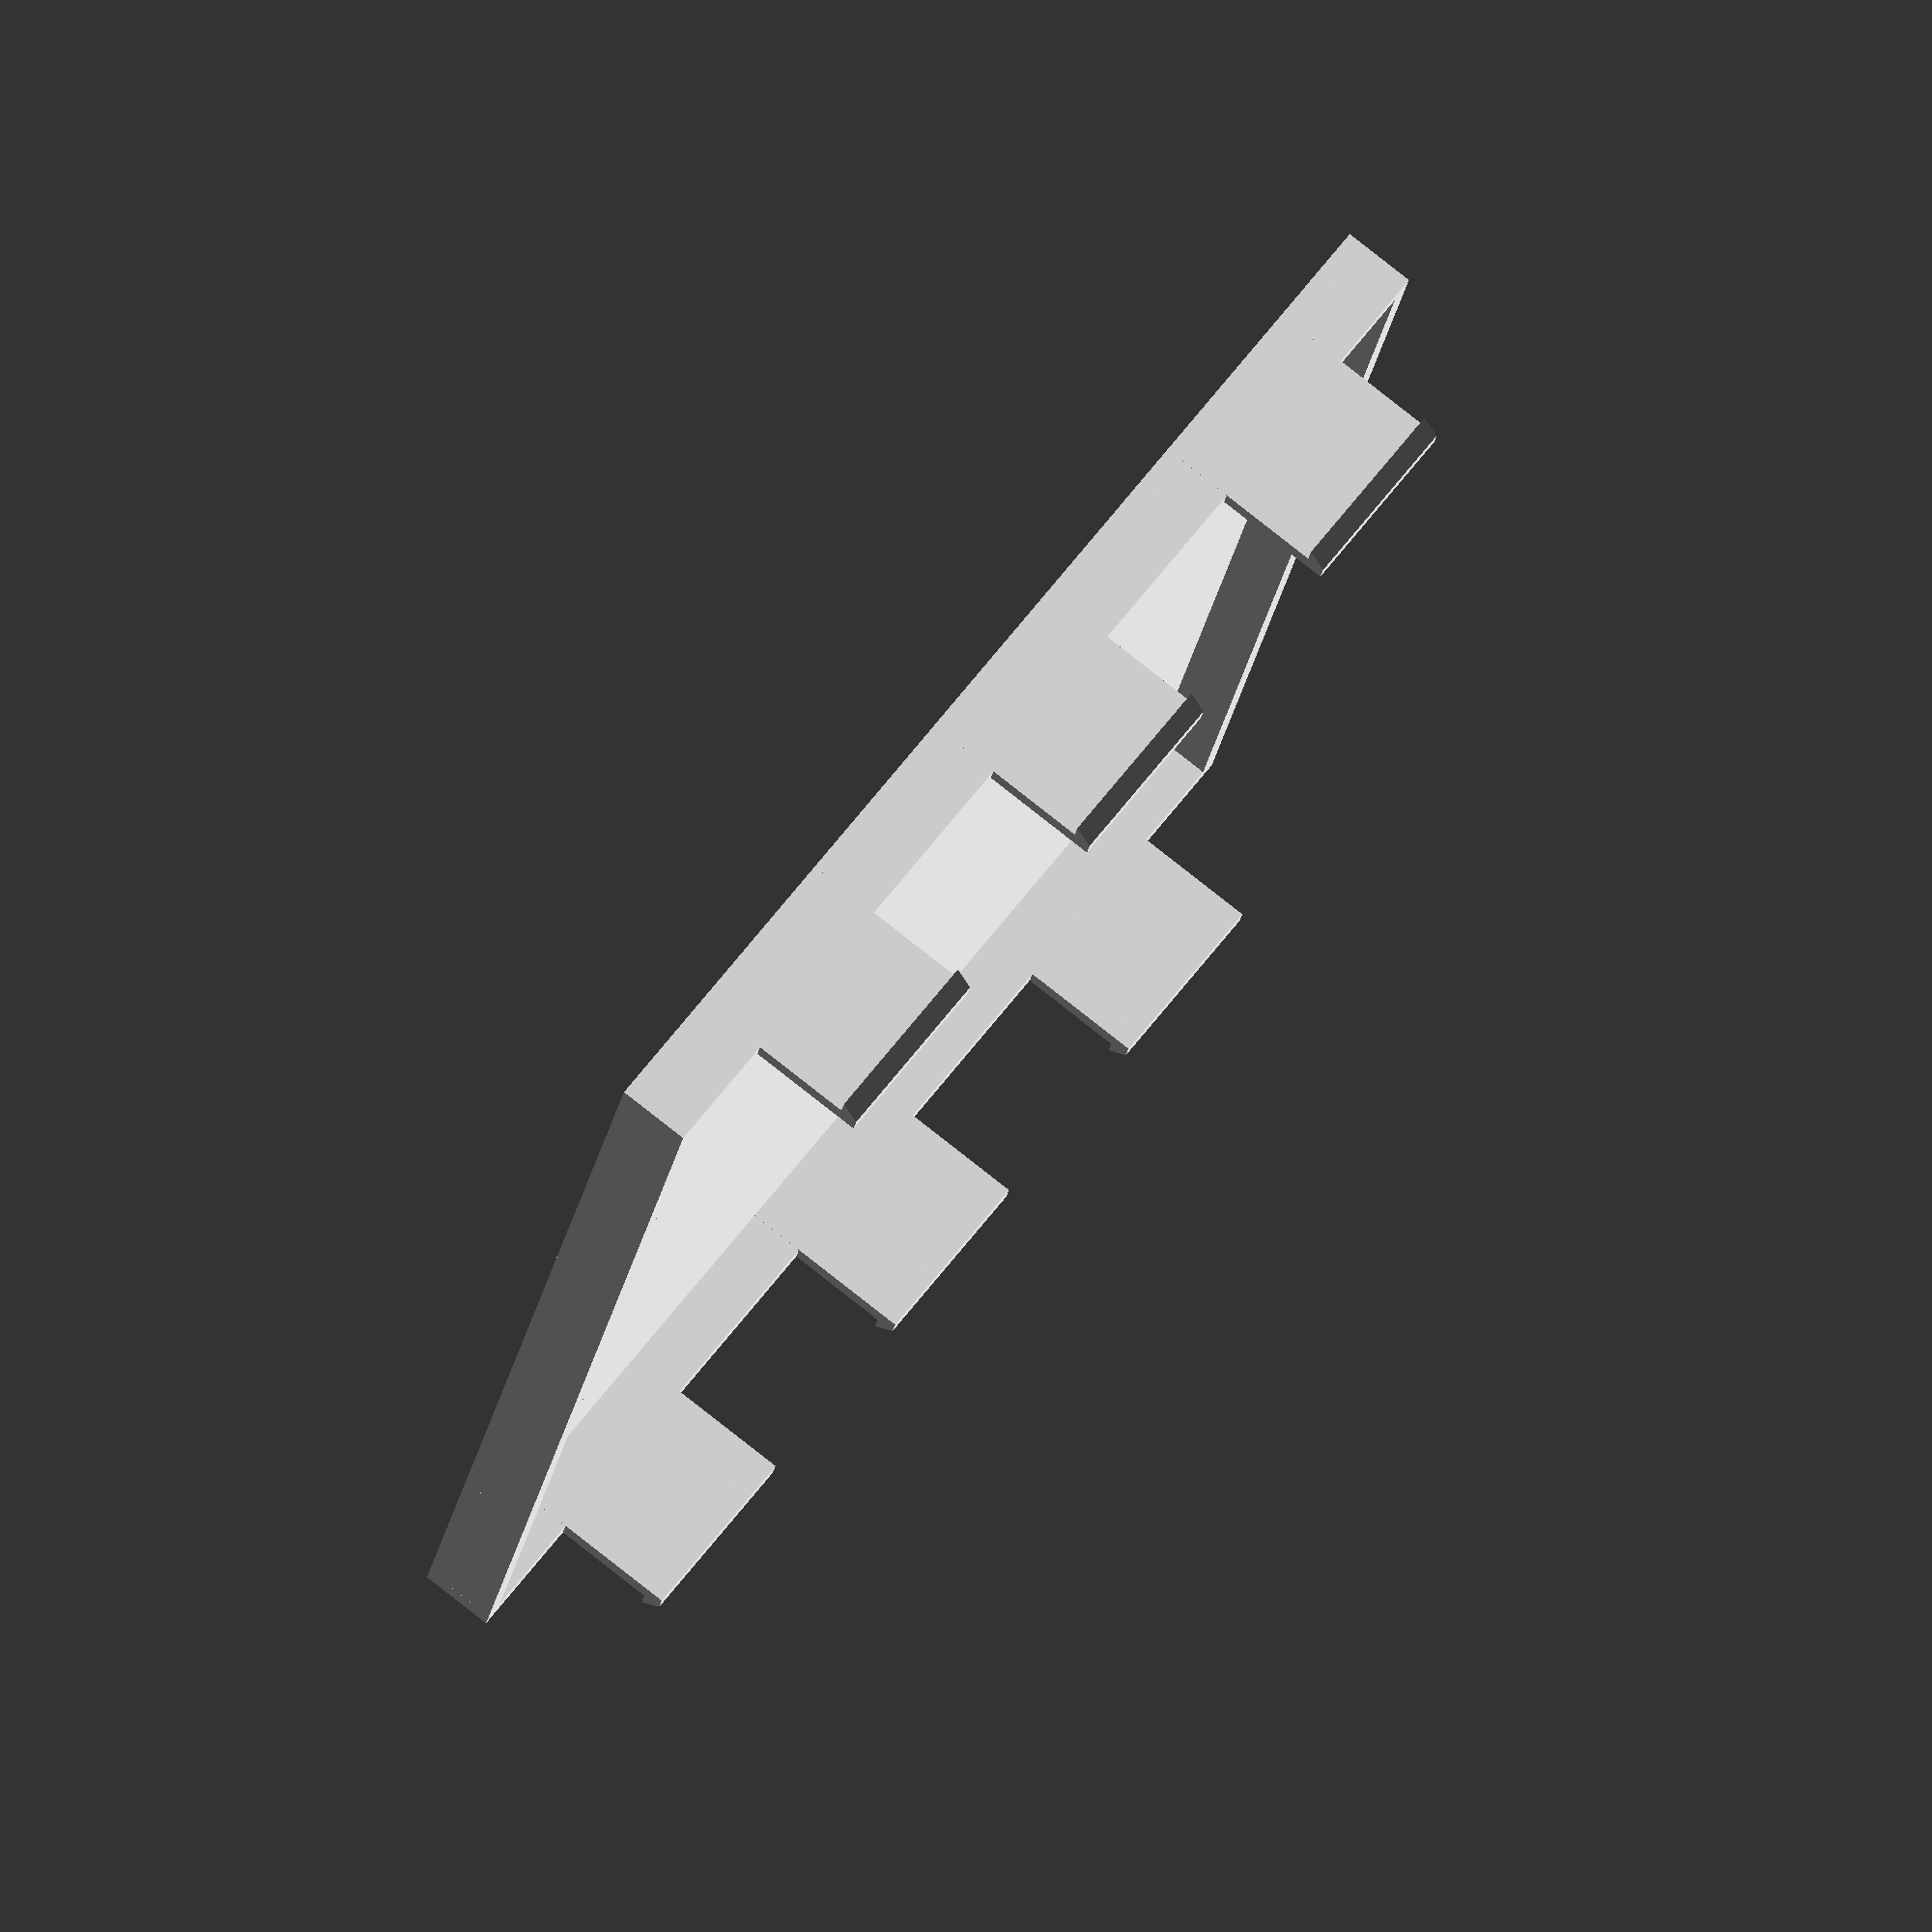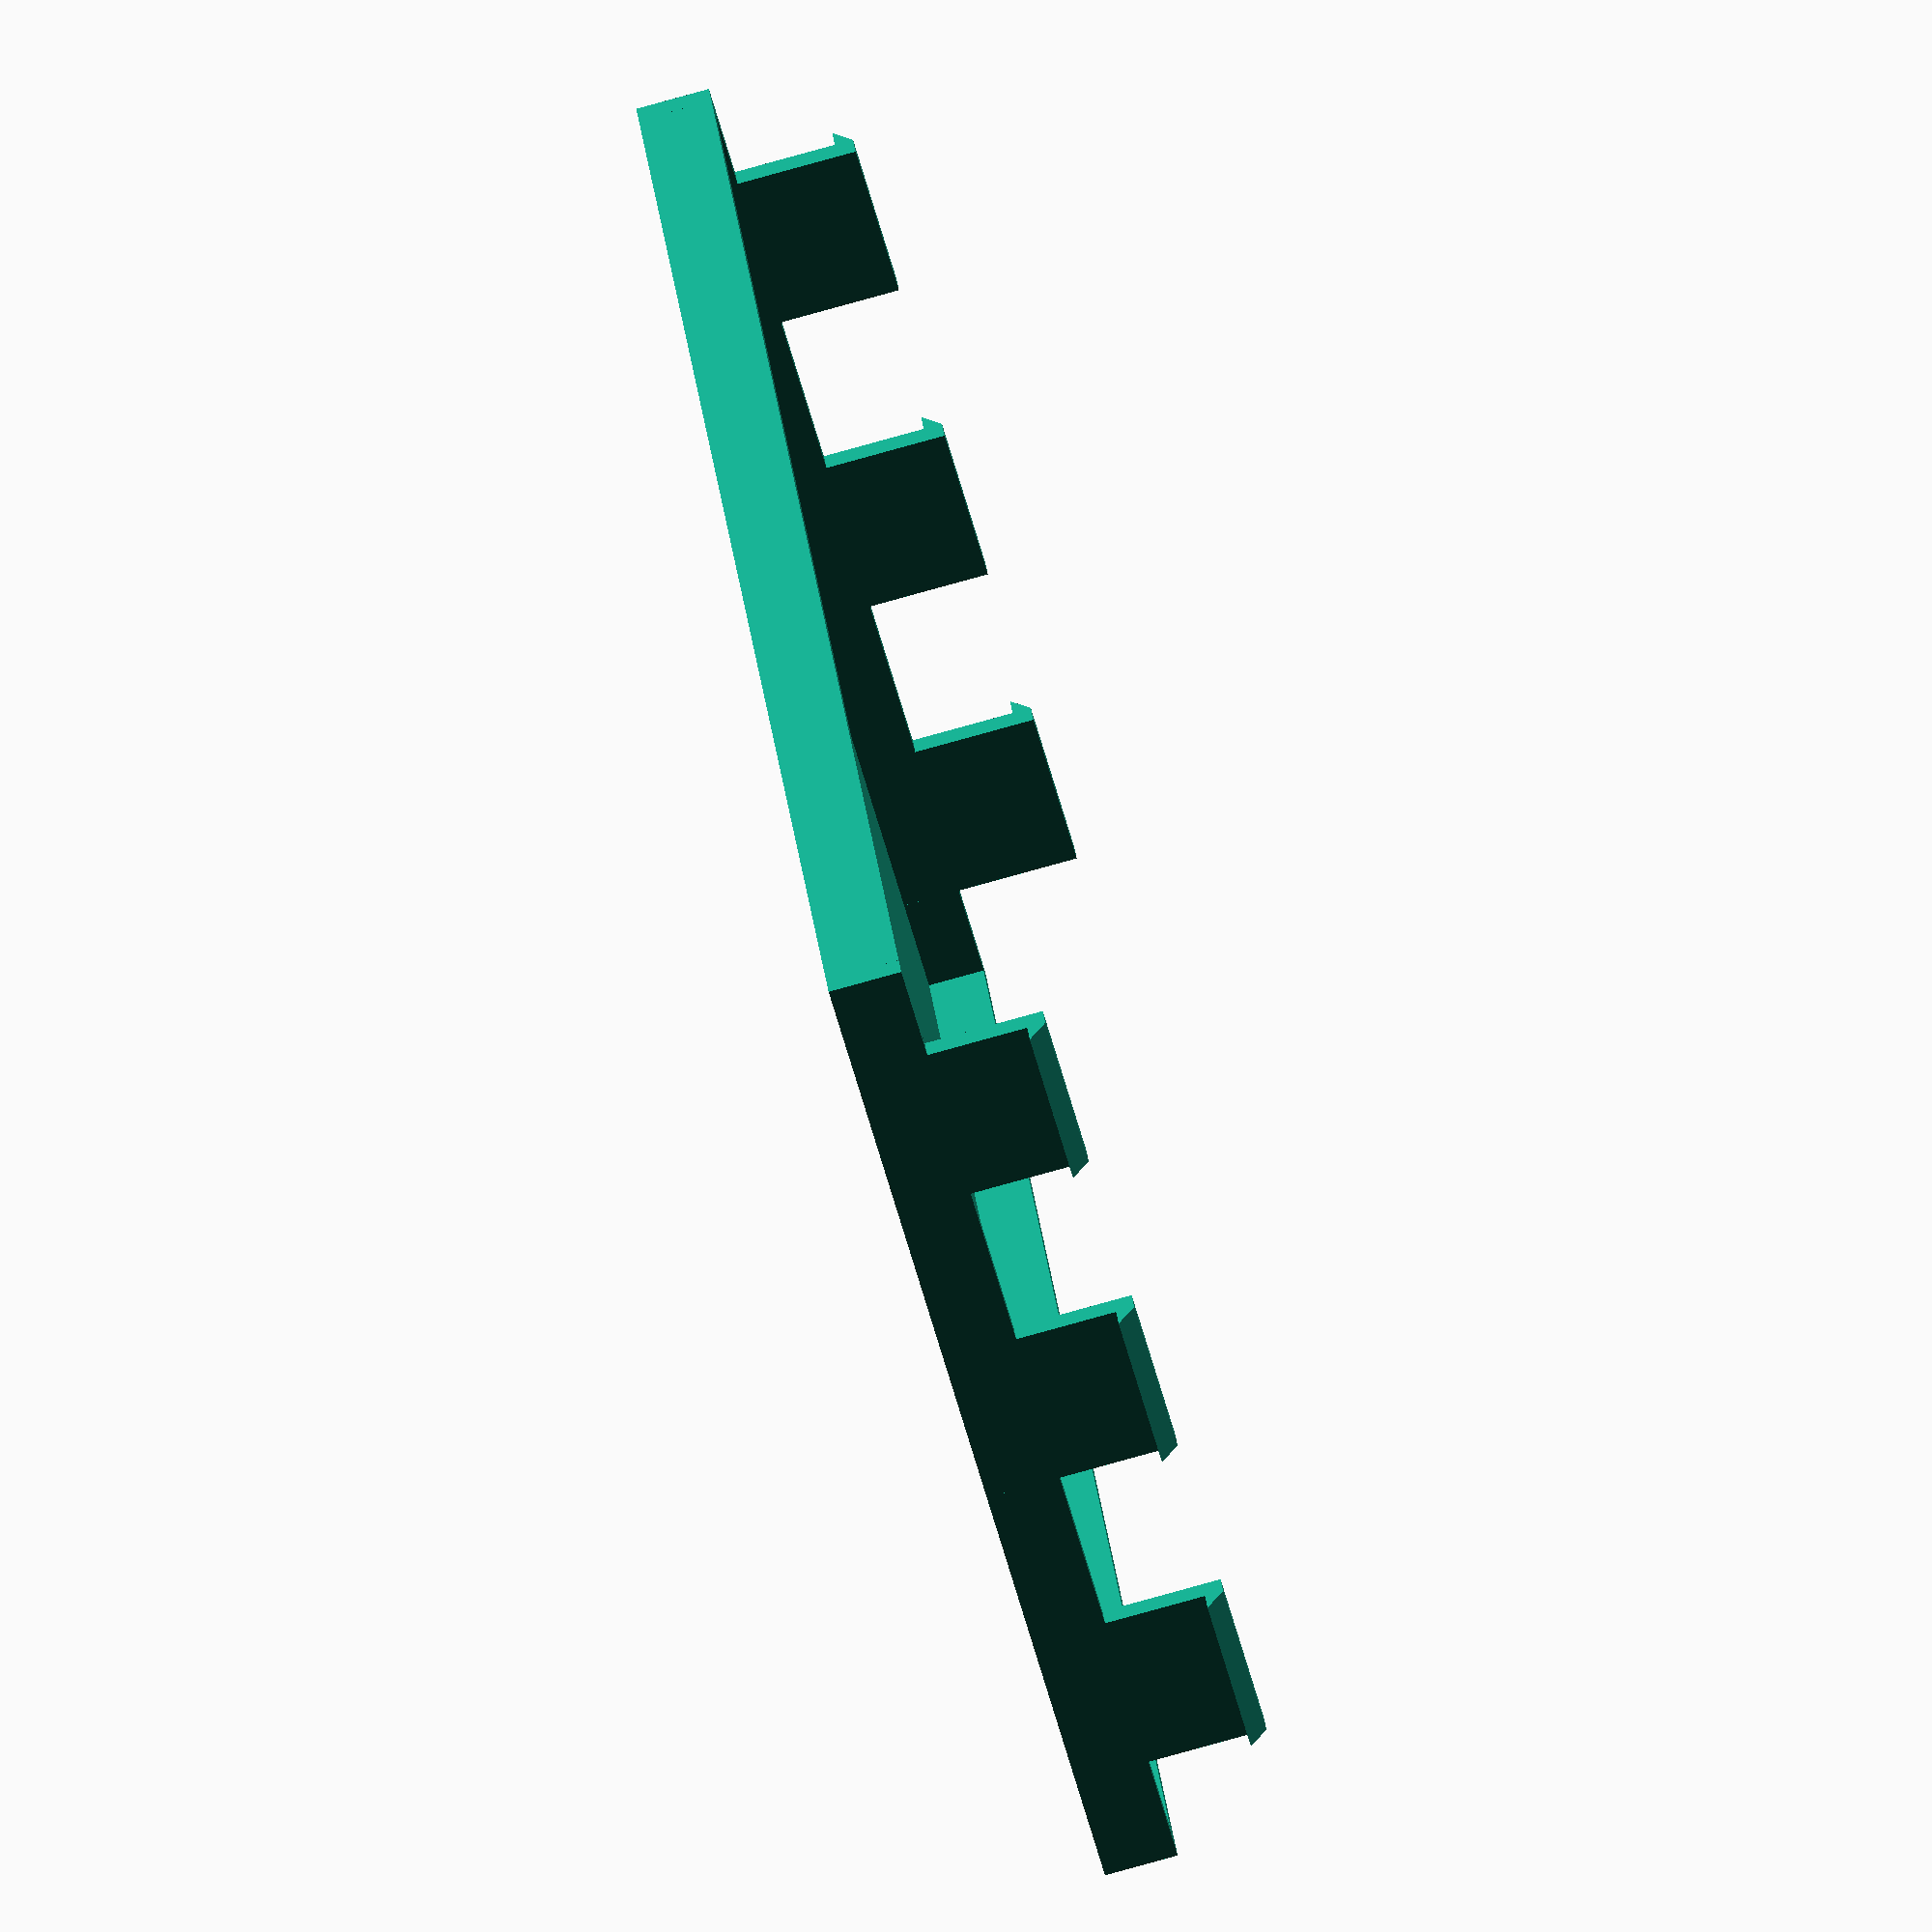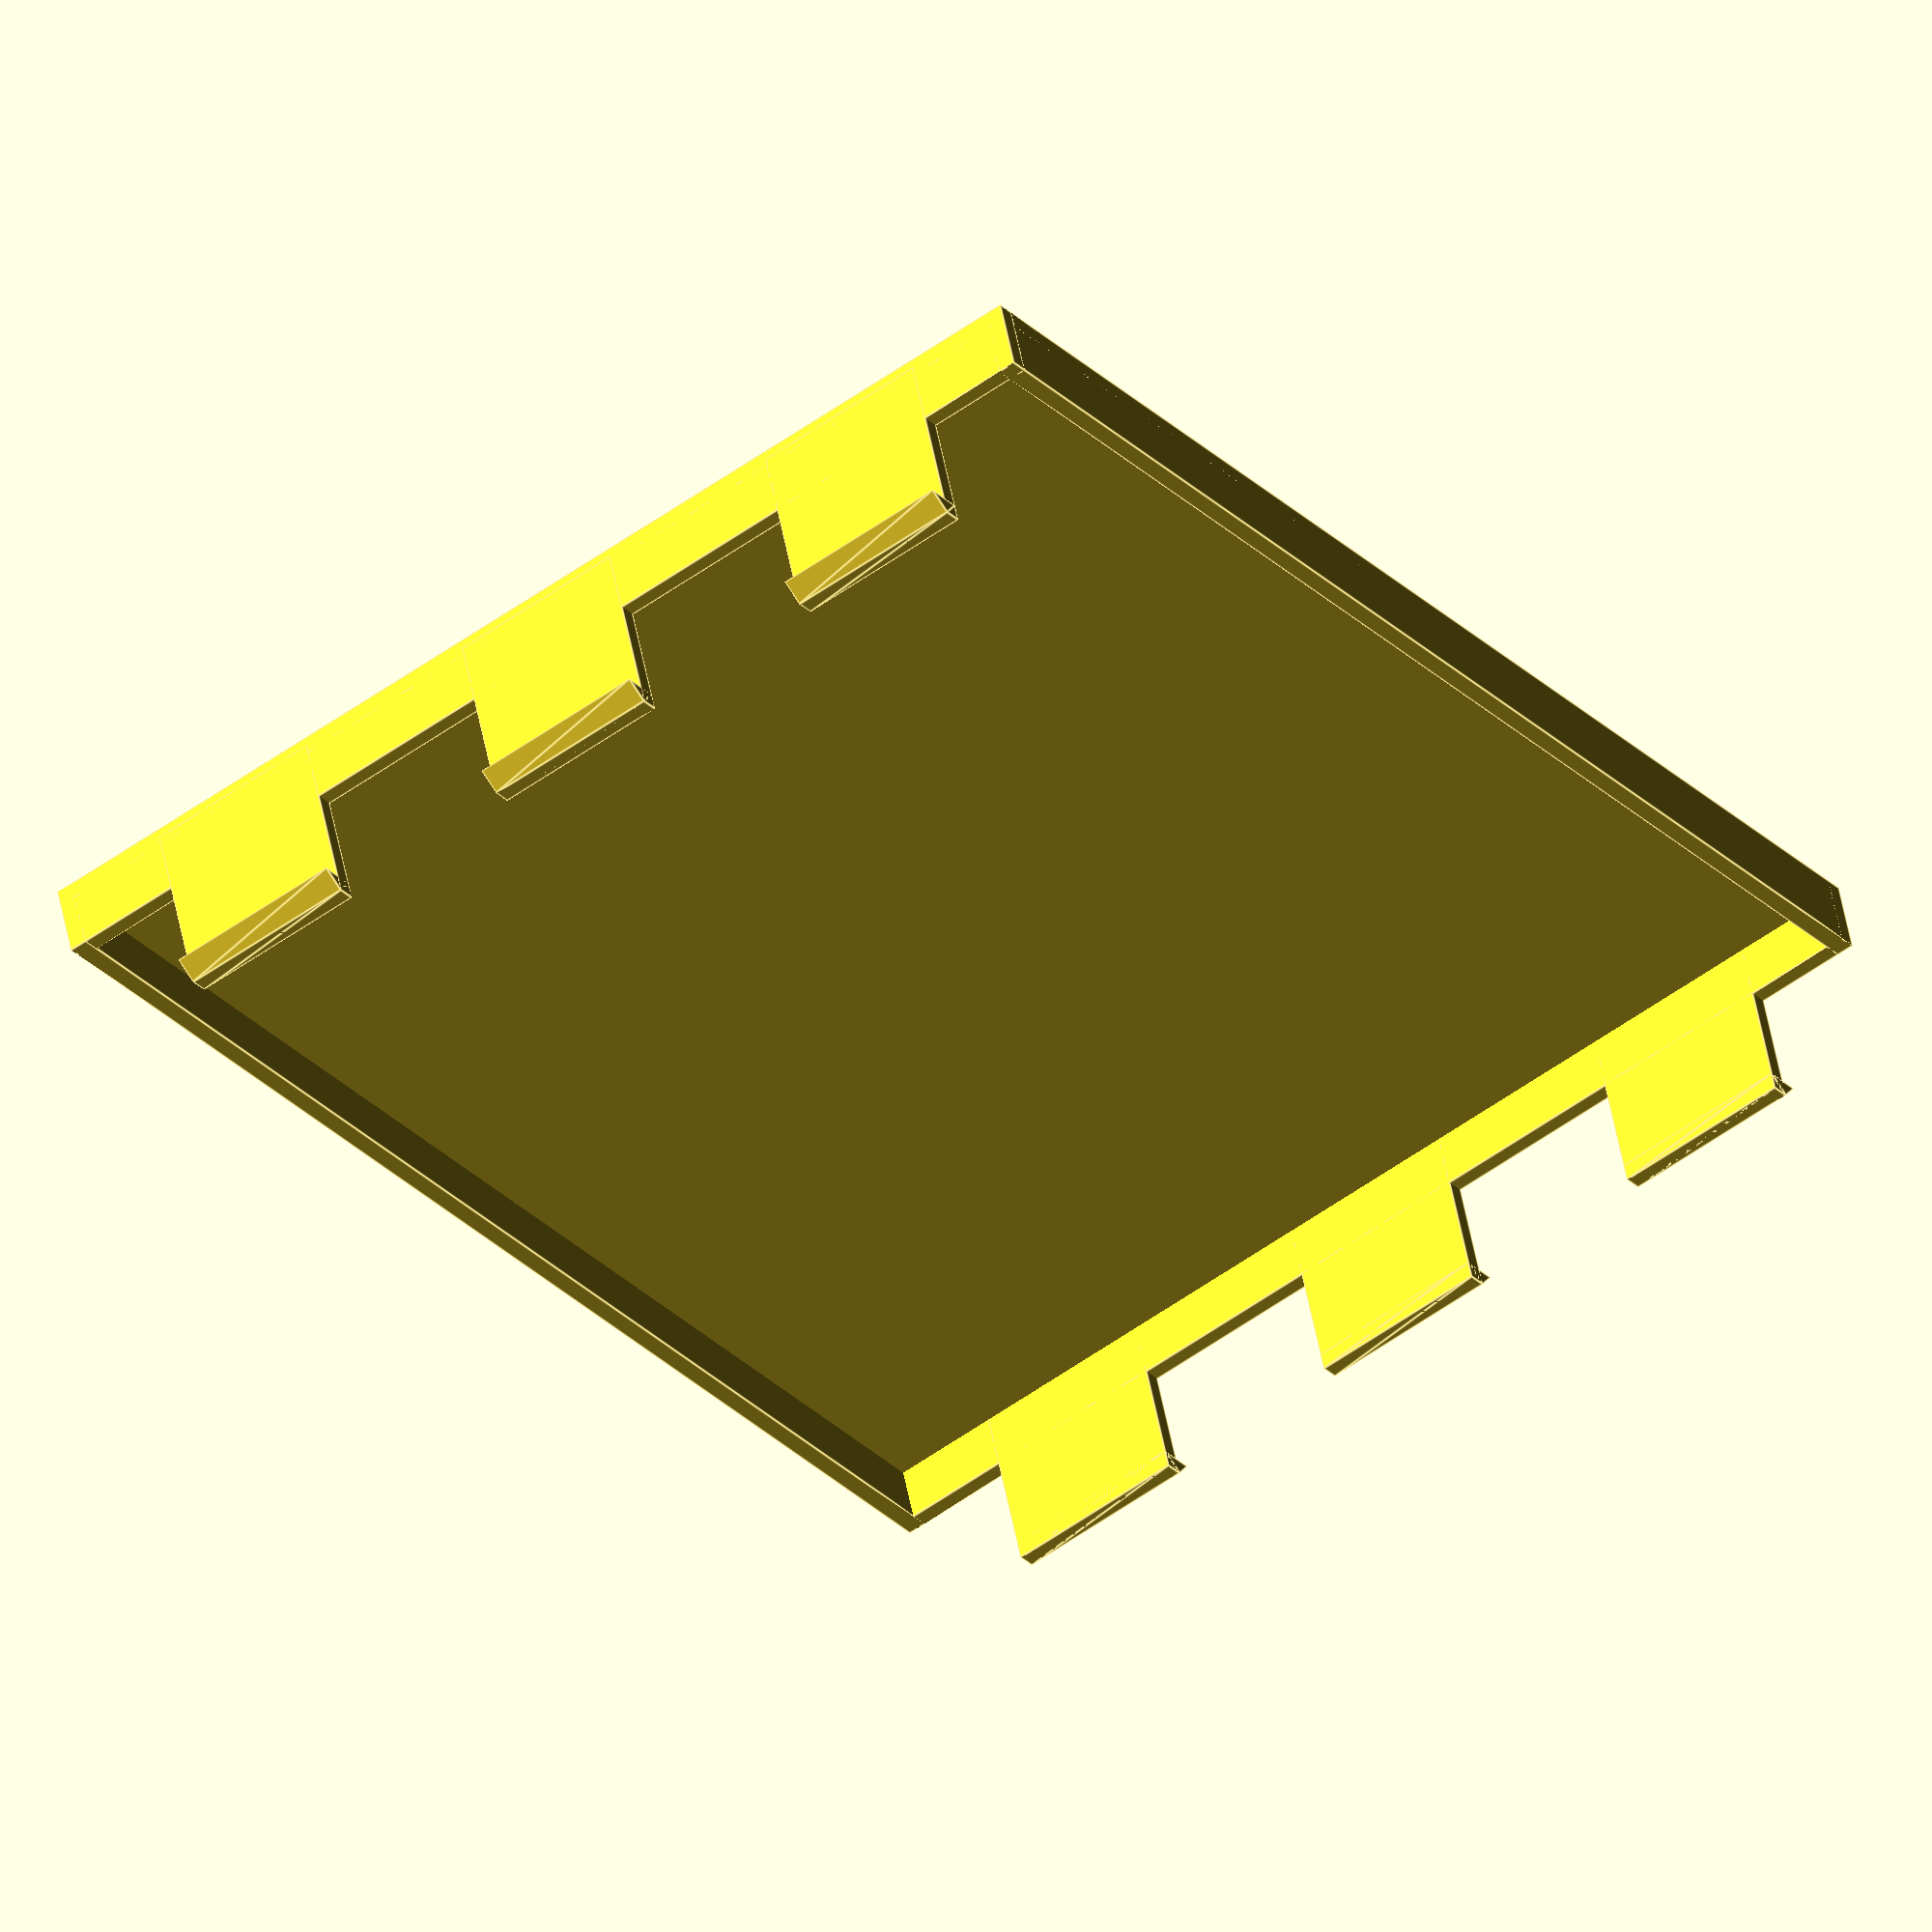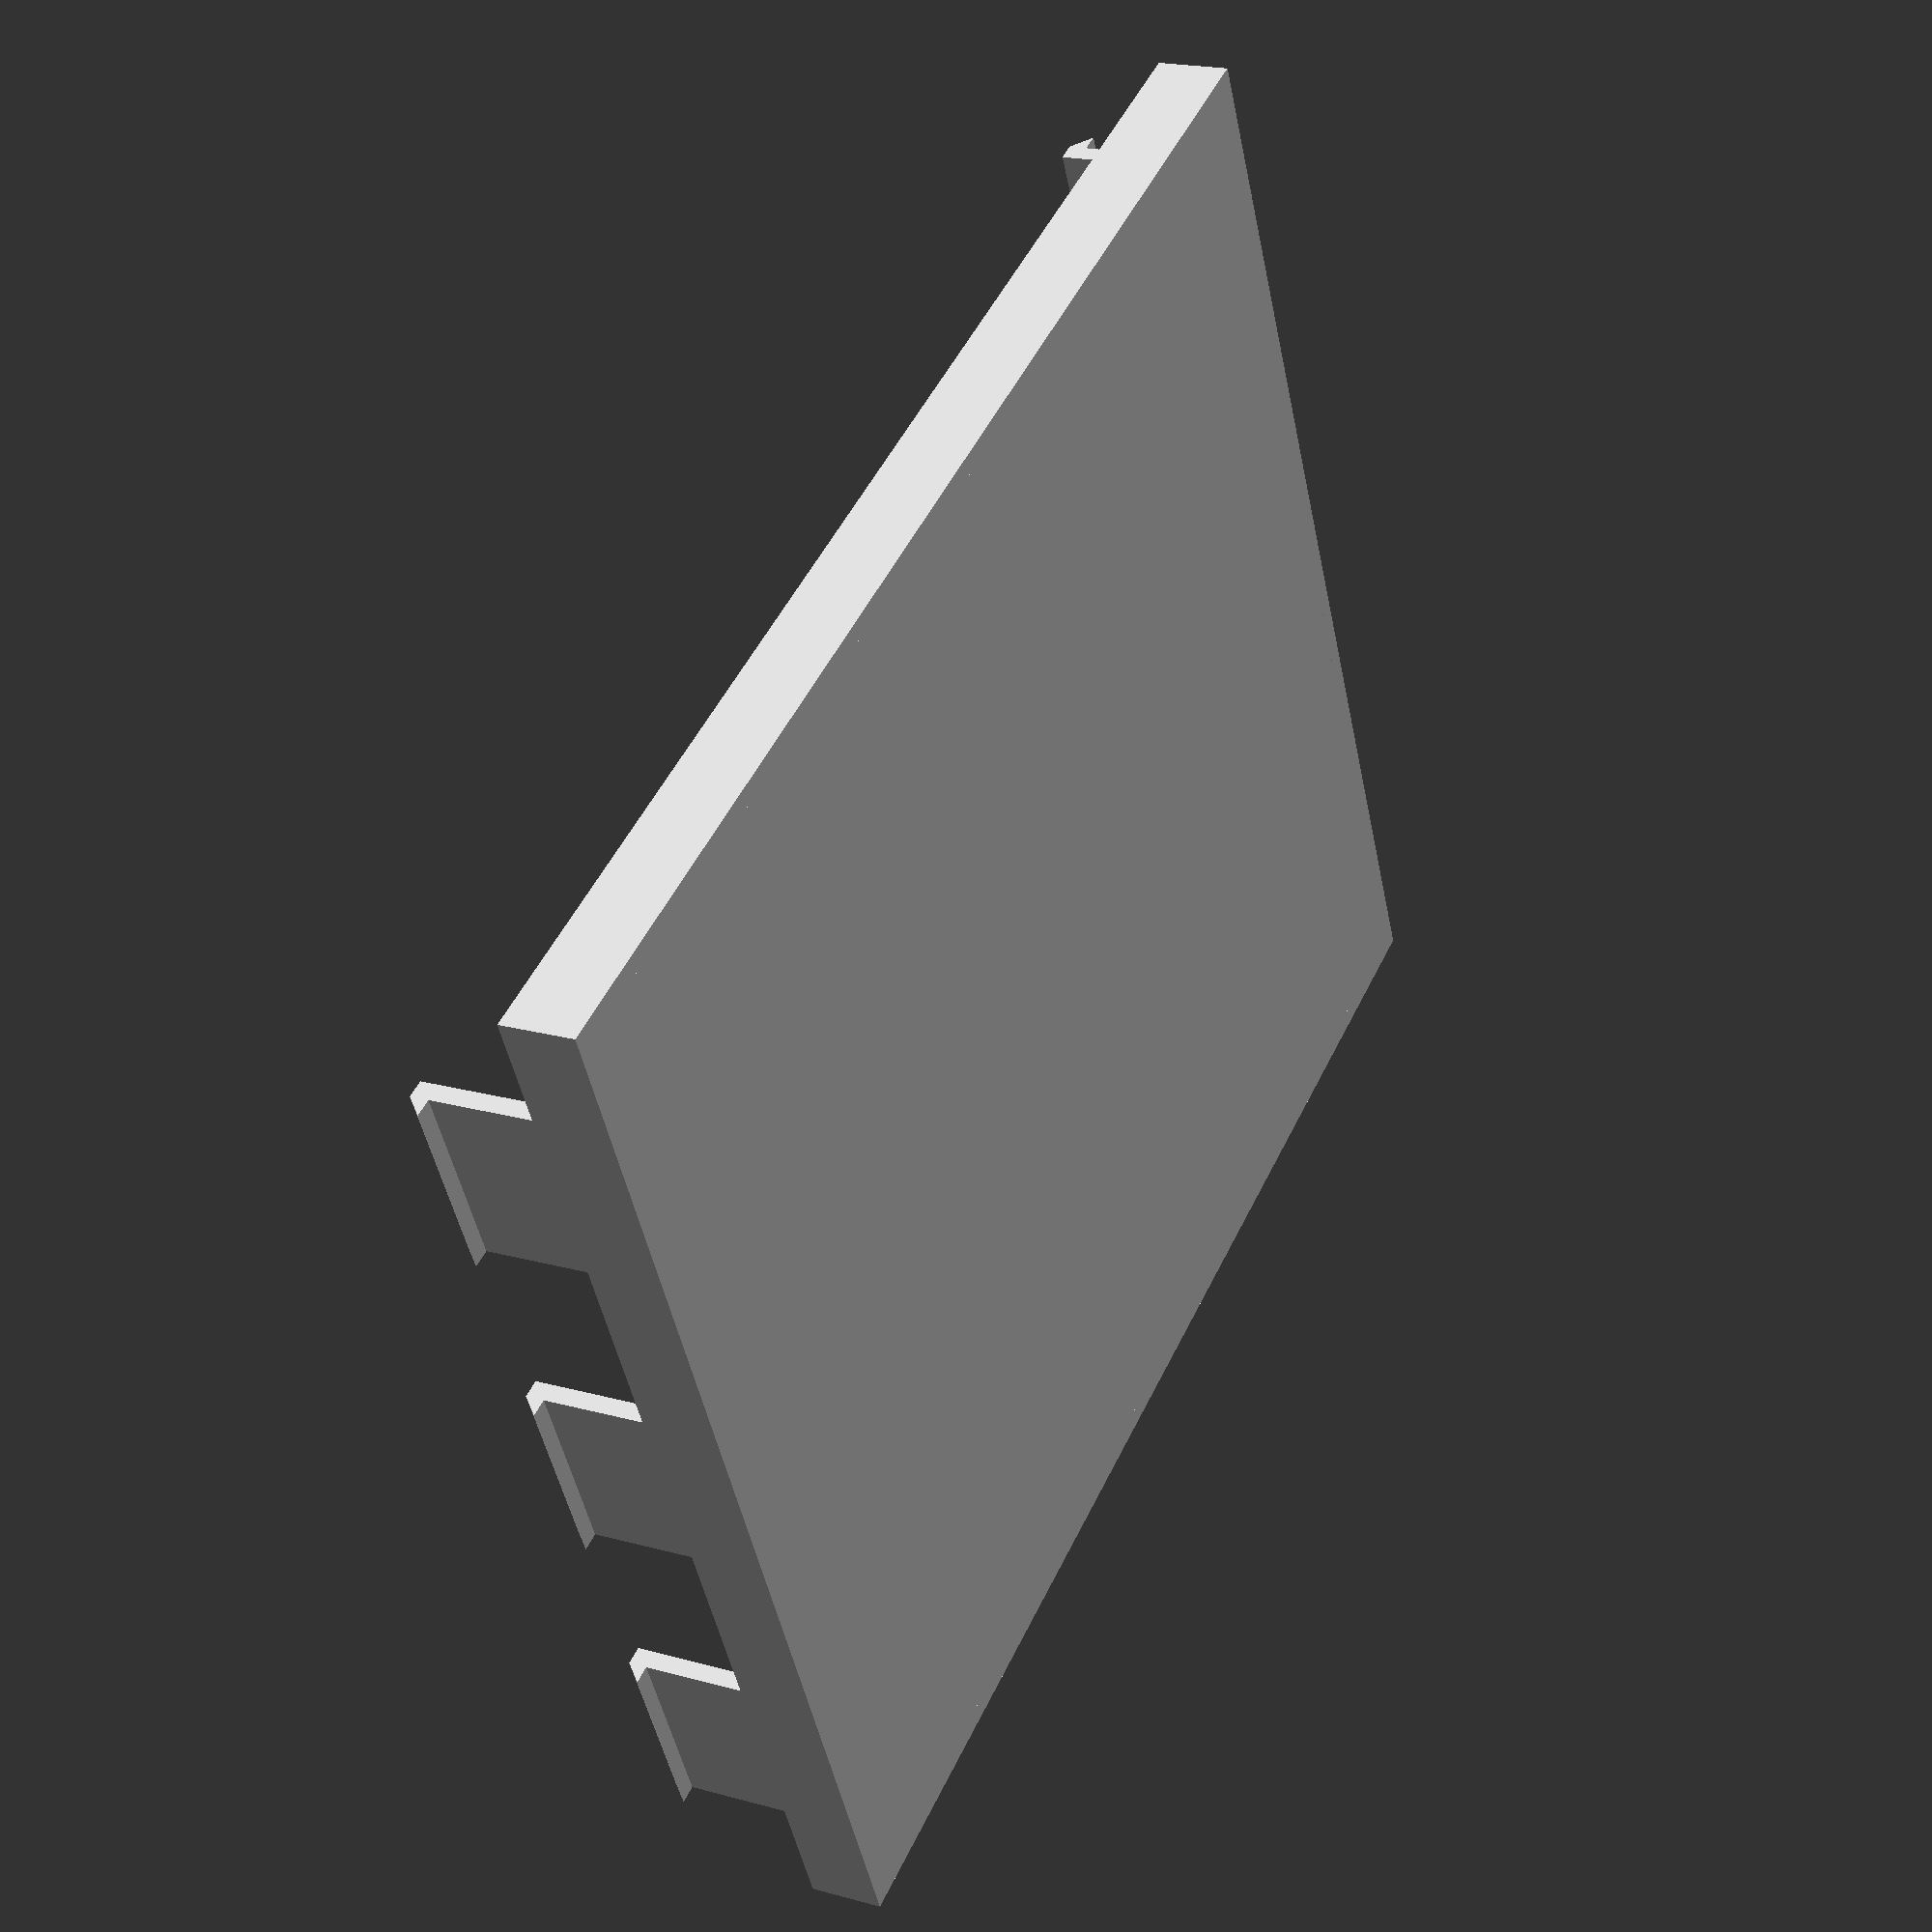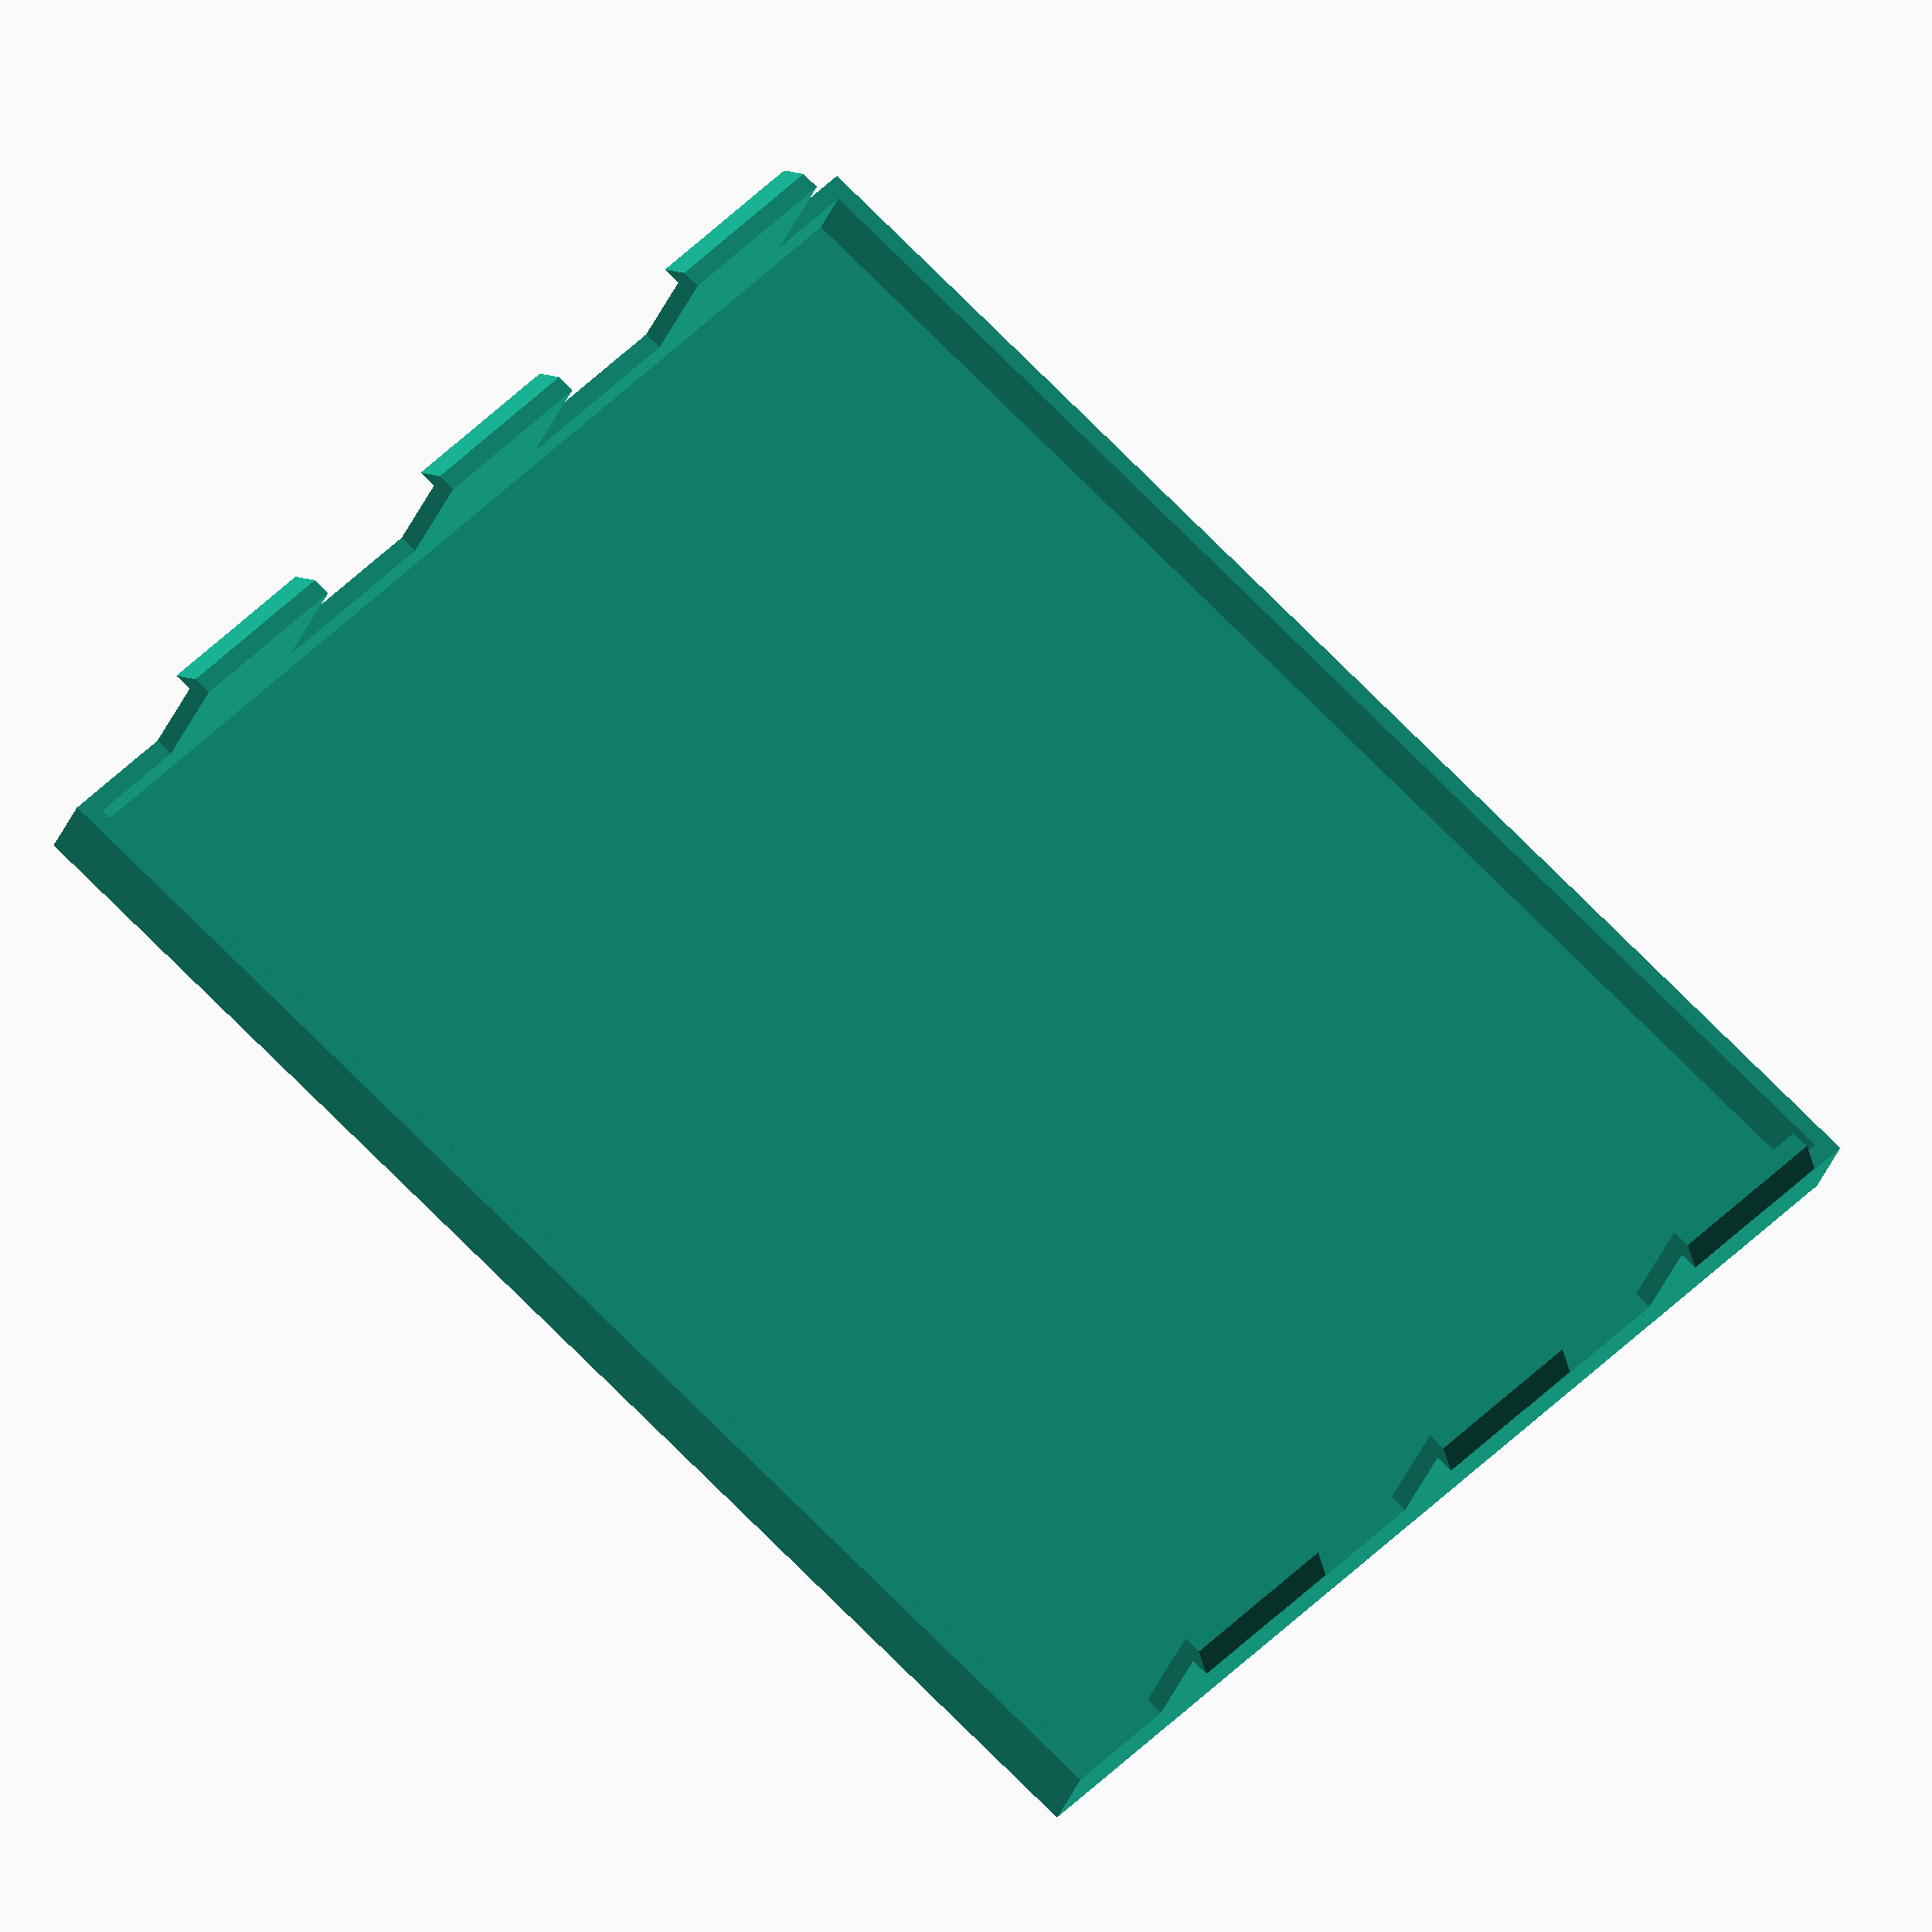
<openscad>
singleCap = 42.5;
numCaps = 3;

// pared
    translate([-singleCap * numCaps / 2, 0, 0])
        cube([singleCap * numCaps, 150, 2], center = true);

// base 
    translate([-1, 0, 3])
        cube([2, 150, 8], center = true);
        
// techo
    translate([(-singleCap * numCaps) + 1, 0, 3])
        cube([2, 150, 8], center = true);

// flanco izquierdo
    rotate([0, 0, 90])
        translate([-74, singleCap * numCaps / 2, 3])
            cube([2, singleCap * numCaps, 8], center = true);

// flanco derecho
    rotate([0, 0, 90])
        translate([74, singleCap * numCaps / 2, 3])
            cube([2, singleCap * numCaps, 8], center = true);

// traba derecha inferior
    translate([-32, 73, 0])
        cube([20, 2, 20]);
    translate([-32 - 41, 73, 18])
        rotate([90, 0, 90])
            traba();
        
// traba derecha central
    translate([-32 -41, 73, 0])
        cube([20, 2, 20]);
    translate([-32, 73, 18])
        rotate([90, 0, 90])
            traba();

// traba derecha superior
    translate([-32 -41 * 2, 73, 0])
        cube([20, 2, 20]);
    translate([-32 -41 * 2, 73, 18])
        rotate([90, 0, 90])
            traba();

// traba izquierda inferior
    translate([-32, -75, 0])
        cube([20, 2, 20]);
    translate([-12, -73, 18])
        rotate([90, 0, -90])
            traba();
        
// traba izquierda central
    translate([-32 -41, -75, 0])
        cube([20, 2, 20]);
    translate([-10 -43, -73, 18])
        rotate([90, 0, -90])
            traba();

// traba izquierda superior
    translate([-32 -41 * 2, -75, 0])
        cube([20, 2, 20]);
    translate([-10 -42 * 2, -73, 18])
        rotate([90, 0, -90])
            traba();

// traba

module traba()
{
linear_extrude(20)
    polygon([
        [0,0],
        [0,2],
        [2,2],
        [4,0]
    ]);
}
</openscad>
<views>
elev=100.0 azim=193.0 roll=231.7 proj=o view=solid
elev=80.6 azim=149.4 roll=285.5 proj=o view=solid
elev=308.6 azim=322.9 roll=349.6 proj=o view=edges
elev=160.3 azim=115.5 roll=62.9 proj=p view=solid
elev=211.8 azim=131.7 roll=198.1 proj=o view=wireframe
</views>
